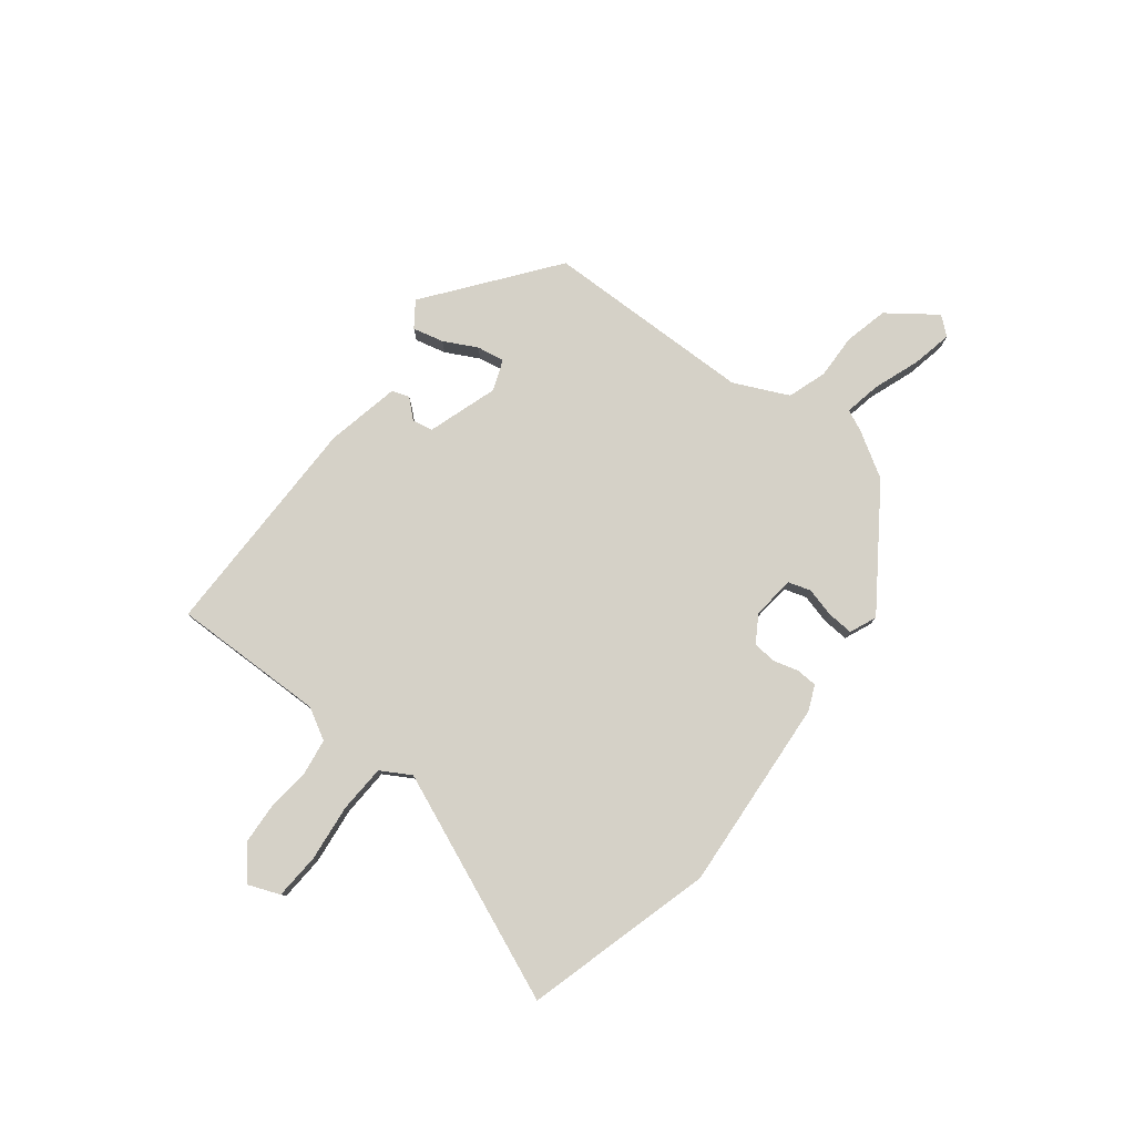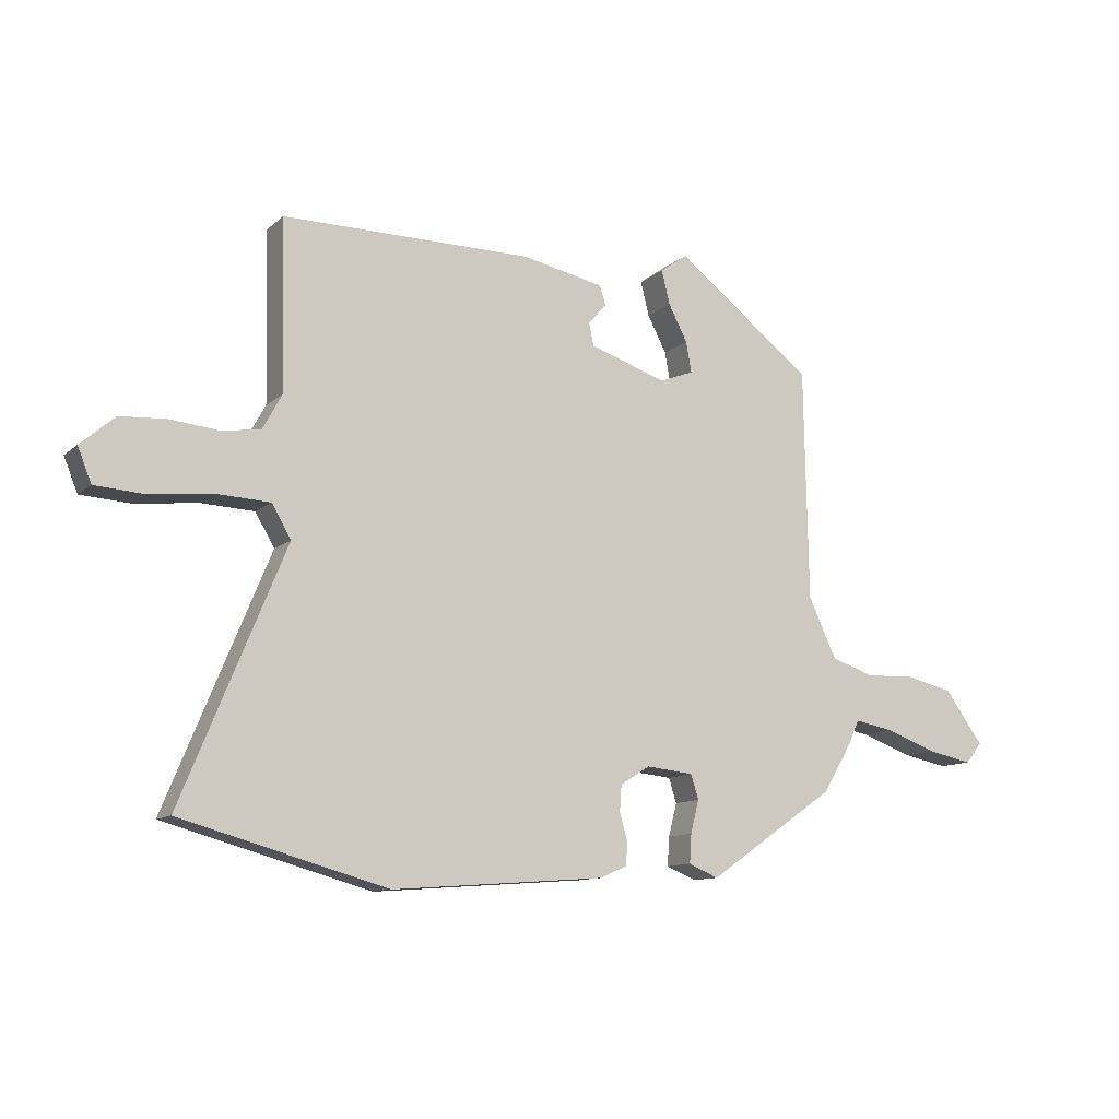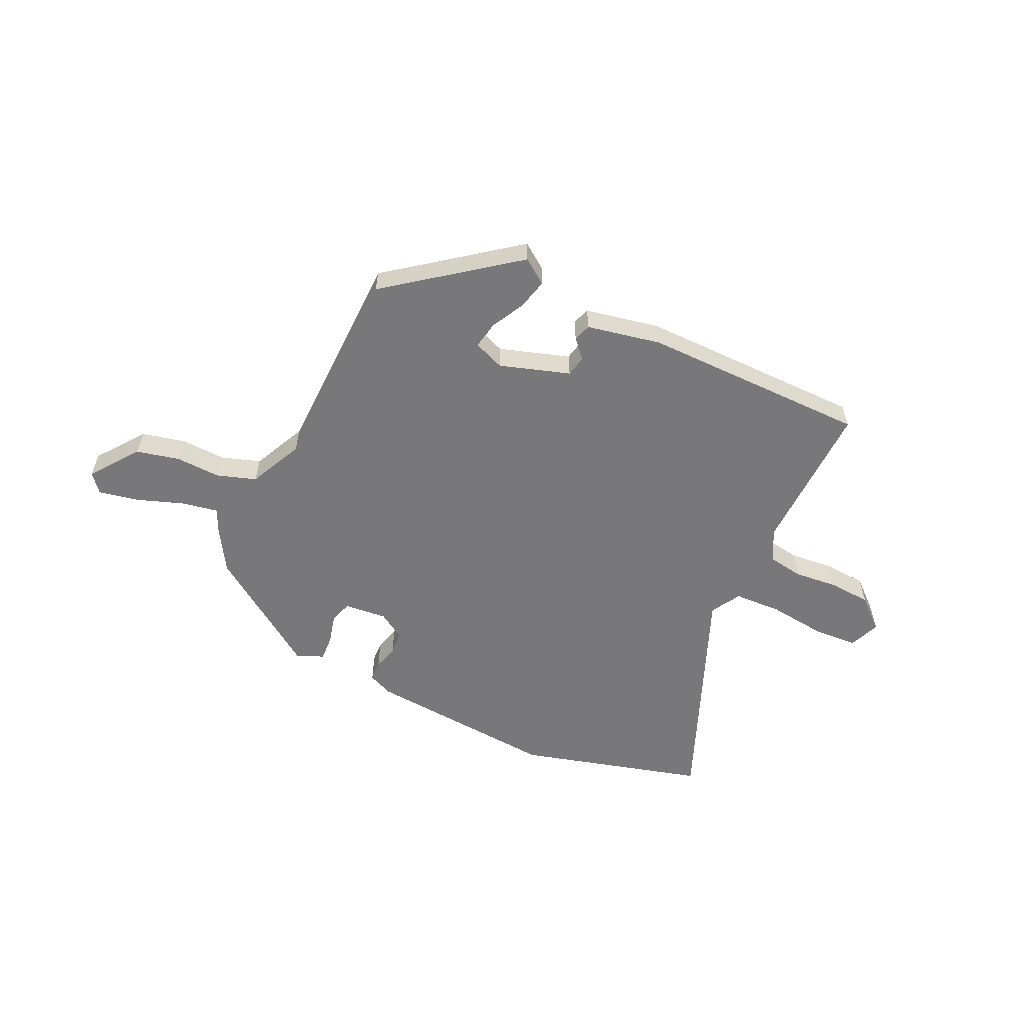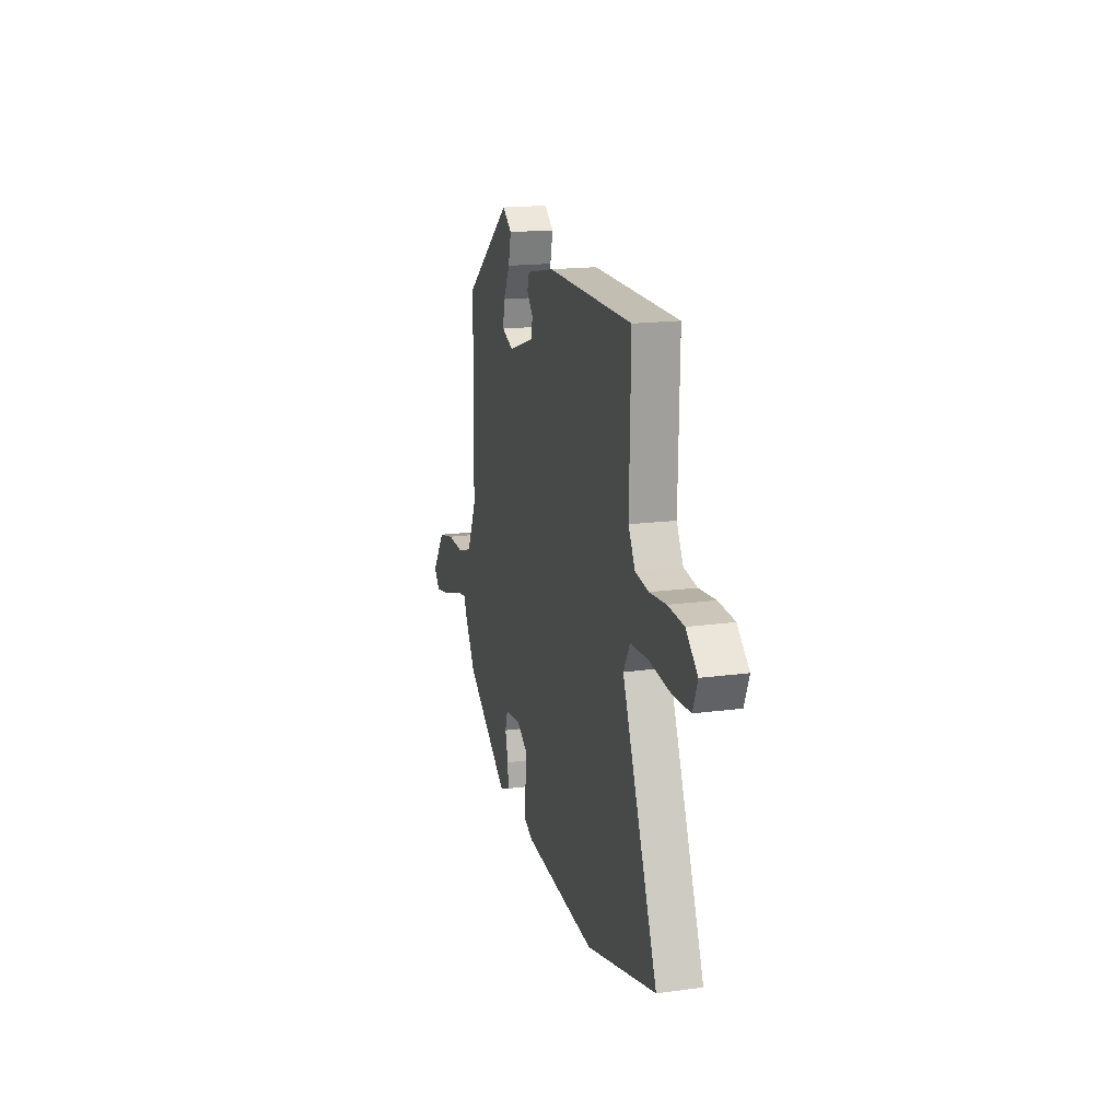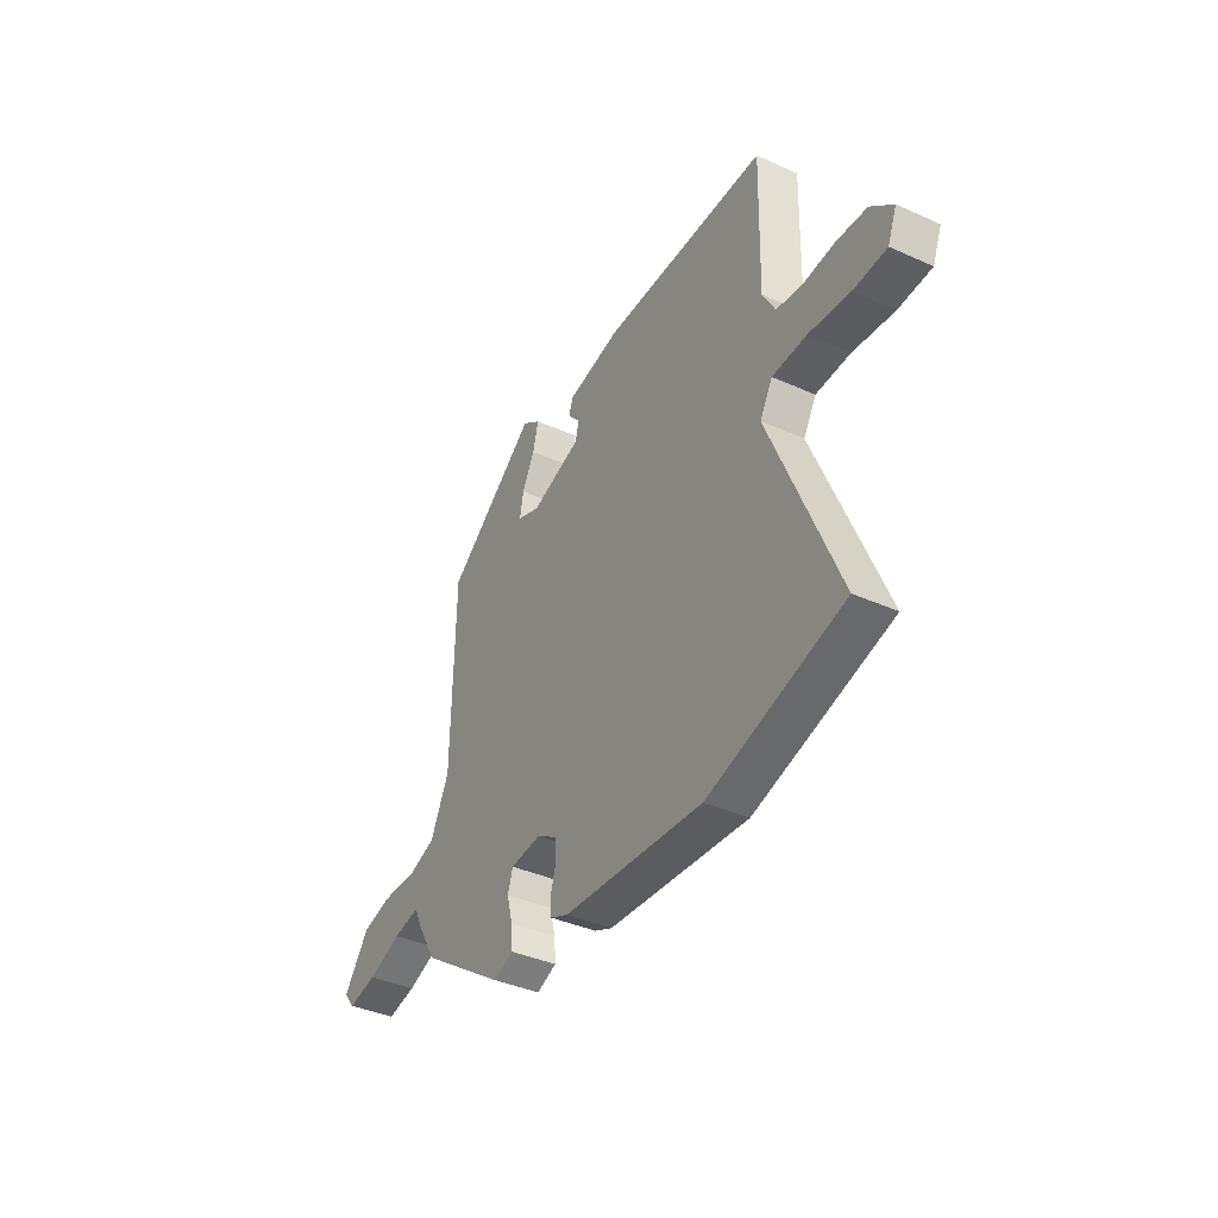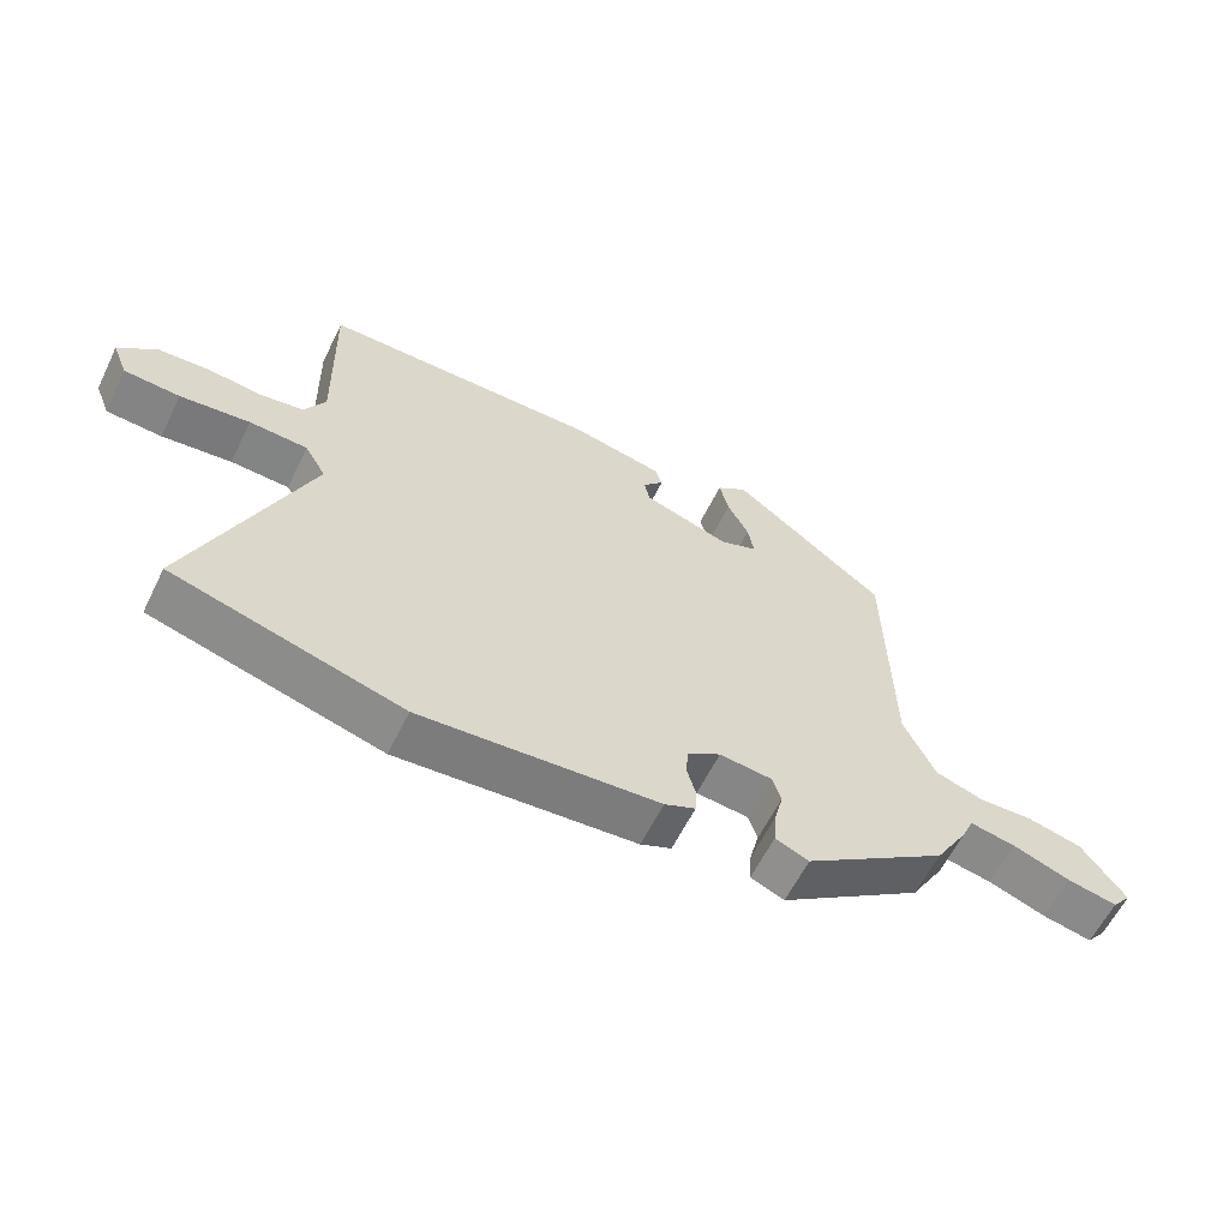
<metadata>
{"format":"obj","ext":"obj","renderer":"f3d","projection":"perspective","resolution":1024,"background":"white","views":[{"elev":78.8,"azim":128.1,"up":"+Y"},{"elev":-11.2,"azim":152.1,"up":"+Z"},{"elev":-57.5,"azim":-25.3,"up":"+Y"},{"elev":17.3,"azim":74.9,"up":"+Z"},{"elev":-38.6,"azim":60.5,"up":"+Z"},{"elev":-60.4,"azim":153.9,"up":"+Z"}]}
</metadata>
<code>
v 0.645 0.07 -0.46
v 0.3 0.07 -0.556
v -0.057 0.07 -0.529
v -0.103 0.07 -0.509
v -0.105 0.07 -0.471
v -0.092 0.07 -0.425
v -0.095 0.07 -0.381
v -0.145 0.07 -0.35
v -0.224 0.07 -0.358
v -0.237 0.07 -0.399
v -0.223 0.07 -0.454
v -0.22 0.07 -0.502
v -0.27 0.07 -0.523
v -0.485 0.07 -0.375
v -0.535 0.07 -0.292
v -0.553 0.07 -0.252
v -0.621 0.07 -0.265
v -0.707 0.07 -0.296
v -0.781 0.07 -0.311
v -0.809 0.07 -0.277
v -0.744 0.07 -0.189
v -0.664 0.07 -0.17
v -0.581 0.07 -0.173
v -0.509 0.07 -0.149
v -0.462 0.07 -0.049
v -0.455 0.07 0.339
v -0.224 0.07 0.516
v -0.178 0.07 0.483
v -0.192 0.07 0.426
v -0.224 0.07 0.365
v -0.233 0.07 0.314
v -0.176 0.07 0.292
v -0.047 0.07 0.334
v -0.039 0.07 0.372
v -0.07 0.07 0.407
v -0.059 0.07 0.439
v 0.078 0.07 0.467
v 0.497 0.07 0.466
v 0.491 0.07 0.183
v 0.523 0.07 0.125
v 0.588 0.07 0.115
v 0.669 0.07 0.123
v 0.747 0.07 0.118
v 0.804 0.07 0.068
v 0.781 0.07 0.011
v 0.697 0.07 0.006
v 0.592 0.07 0.018
v 0.504 0.07 0.014
v 0.472 0.07 -0.041
v 0.645 0 -0.46
v 0.3 0 -0.556
v -0.057 0 -0.529
v -0.103 0 -0.509
v -0.105 0 -0.471
v -0.092 0 -0.425
v -0.095 0 -0.381
v -0.145 0 -0.35
v -0.224 0 -0.358
v -0.237 0 -0.399
v -0.223 0 -0.454
v -0.22 0 -0.502
v -0.27 0 -0.523
v -0.485 0 -0.375
v -0.535 0 -0.292
v -0.553 0 -0.252
v -0.621 0 -0.265
v -0.707 0 -0.296
v -0.781 0 -0.311
v -0.809 0 -0.277
v -0.744 0 -0.189
v -0.664 0 -0.17
v -0.581 0 -0.173
v -0.509 0 -0.149
v -0.462 0 -0.049
v -0.455 0 0.339
v -0.224 0 0.516
v -0.178 0 0.483
v -0.192 0 0.426
v -0.224 0 0.365
v -0.233 0 0.314
v -0.176 0 0.292
v -0.047 0 0.334
v -0.039 0 0.372
v -0.07 0 0.407
v -0.059 0 0.439
v 0.078 0 0.467
v 0.497 0 0.466
v 0.491 0 0.183
v 0.523 0 0.125
v 0.588 0 0.115
v 0.669 0 0.123
v 0.747 0 0.118
v 0.804 0 0.068
v 0.781 0 0.011
v 0.697 0 0.006
v 0.592 0 0.018
v 0.504 0 0.014
v 0.472 0 -0.041
f 44 45 46 47
f 44 47 48
f 41 42 43 44
f 40 41 44 48
f 39 40 48 49
f 37 38 39 49
f 34 35 36 37
f 33 34 37 49
f 27 28 29 30
f 25 26 27 30
f 24 25 30 31
f 20 21 22 23
f 20 23 24
f 17 18 19 20
f 16 17 20 24
f 10 11 12 13
f 10 13 14 15
f 3 4 5 6
f 3 6 7
f 2 3 7
f 1 2 7 8
f 32 33 49 1
f 31 32 1 8
f 24 31 8 9
f 15 16 24
f 9 10 15 24
f 96 95 94 93
f 97 96 93
f 93 92 91 90
f 97 93 90 89
f 98 97 89 88
f 98 88 87 86
f 86 85 84 83
f 98 86 83 82
f 79 78 77 76
f 79 76 75 74
f 80 79 74 73
f 72 71 70 69
f 73 72 69
f 69 68 67 66
f 73 69 66 65
f 62 61 60 59
f 64 63 62 59
f 55 54 53 52
f 56 55 52
f 56 52 51
f 57 56 51 50
f 50 98 82 81
f 57 50 81 80
f 58 57 80 73
f 73 65 64
f 73 64 59 58
f 1 50 51 2
f 2 51 52 3
f 3 52 53 4
f 4 53 54 5
f 5 54 55 6
f 6 55 56 7
f 7 56 57 8
f 8 57 58 9
f 9 58 59 10
f 10 59 60 11
f 11 60 61 12
f 12 61 62 13
f 13 62 63 14
f 14 63 64 15
f 15 64 65 16
f 16 65 66 17
f 17 66 67 18
f 18 67 68 19
f 19 68 69 20
f 20 69 70 21
f 21 70 71 22
f 22 71 72 23
f 23 72 73 24
f 24 73 74 25
f 25 74 75 26
f 26 75 76 27
f 27 76 77 28
f 28 77 78 29
f 29 78 79 30
f 30 79 80 31
f 31 80 81 32
f 32 81 82 33
f 33 82 83 34
f 34 83 84 35
f 35 84 85 36
f 36 85 86 37
f 37 86 87 38
f 38 87 88 39
f 39 88 89 40
f 40 89 90 41
f 41 90 91 42
f 42 91 92 43
f 43 92 93 44
f 44 93 94 45
f 45 94 95 46
f 46 95 96 47
f 47 96 97 48
f 48 97 98 49
f 49 98 50 1

</code>
